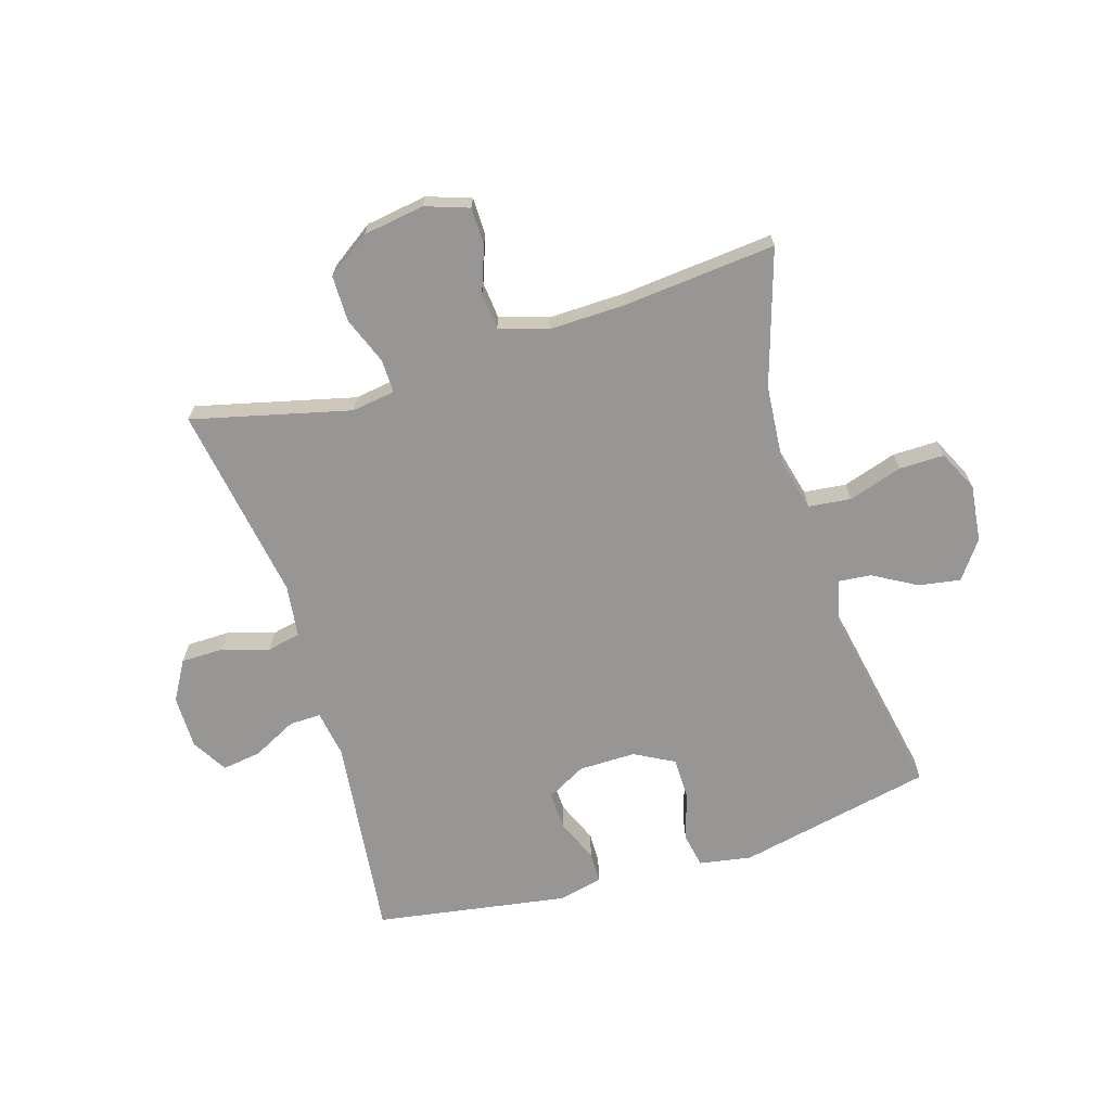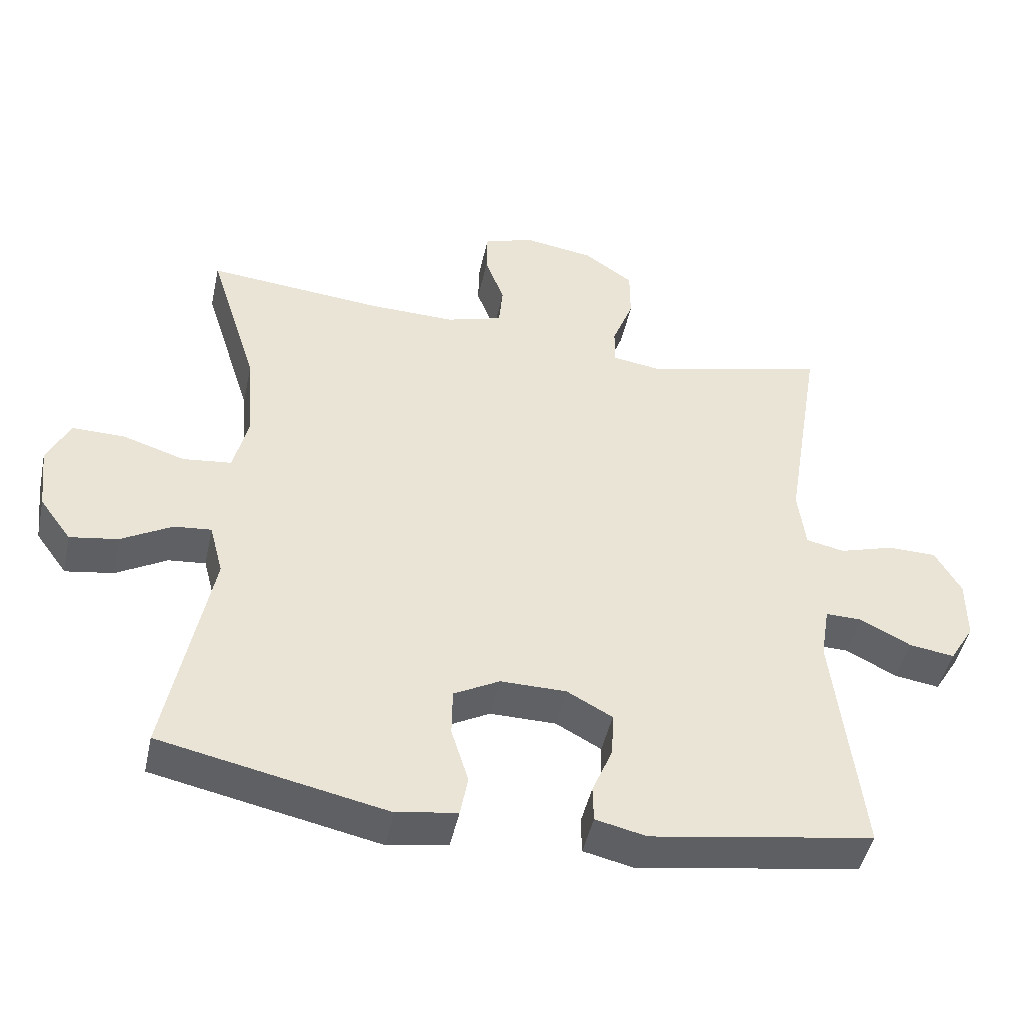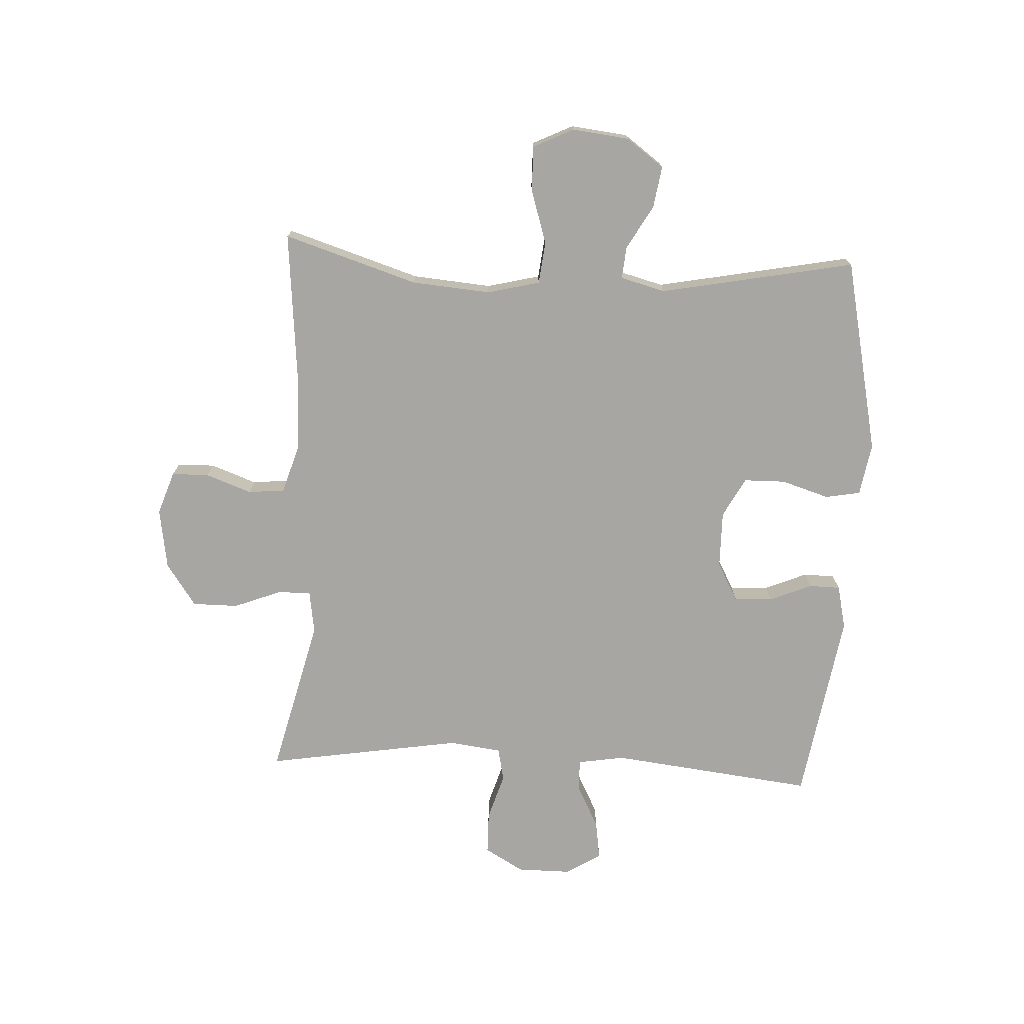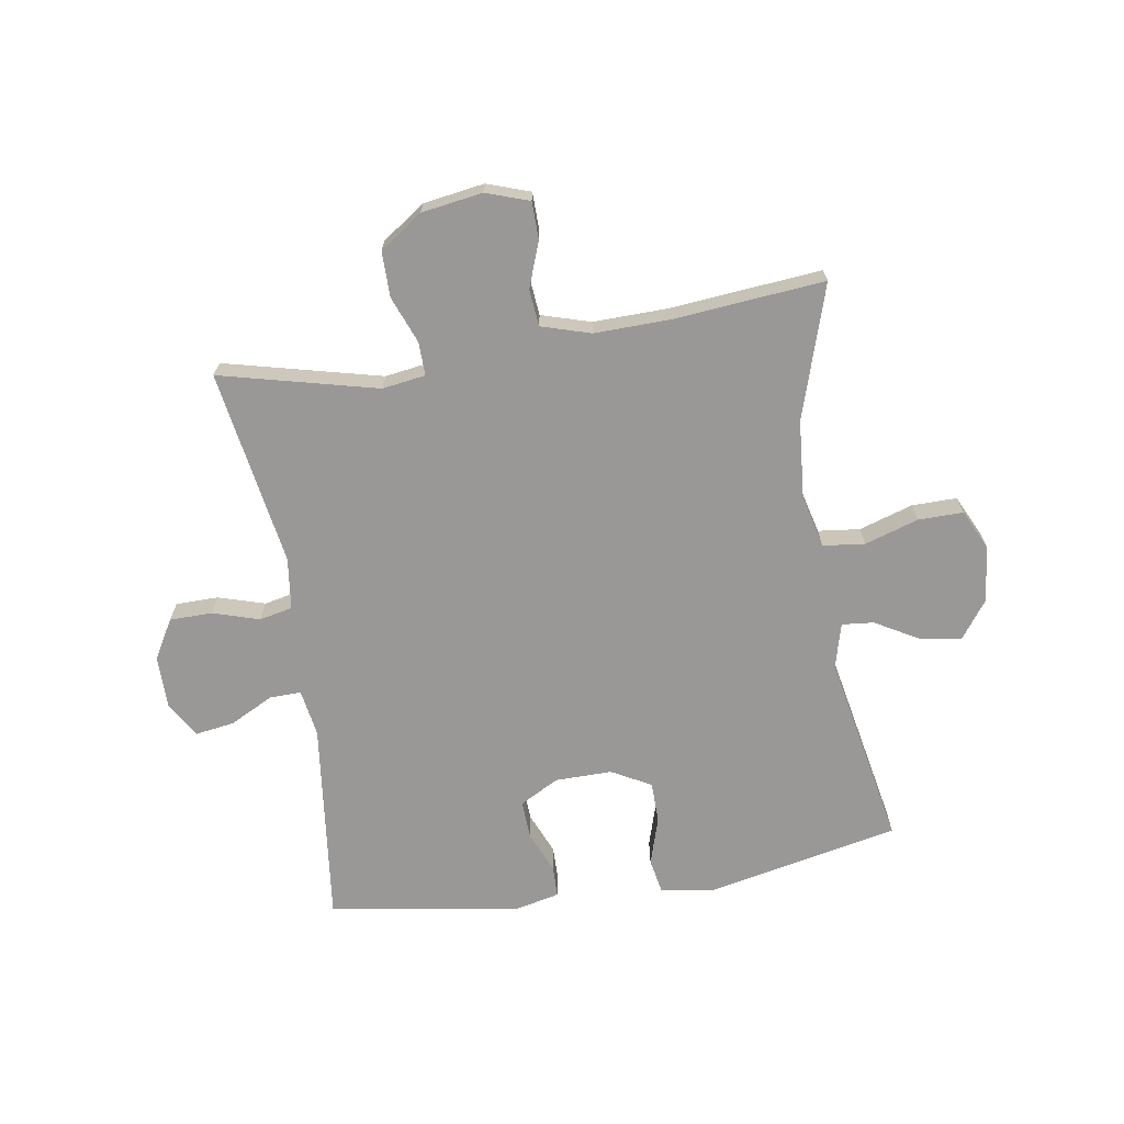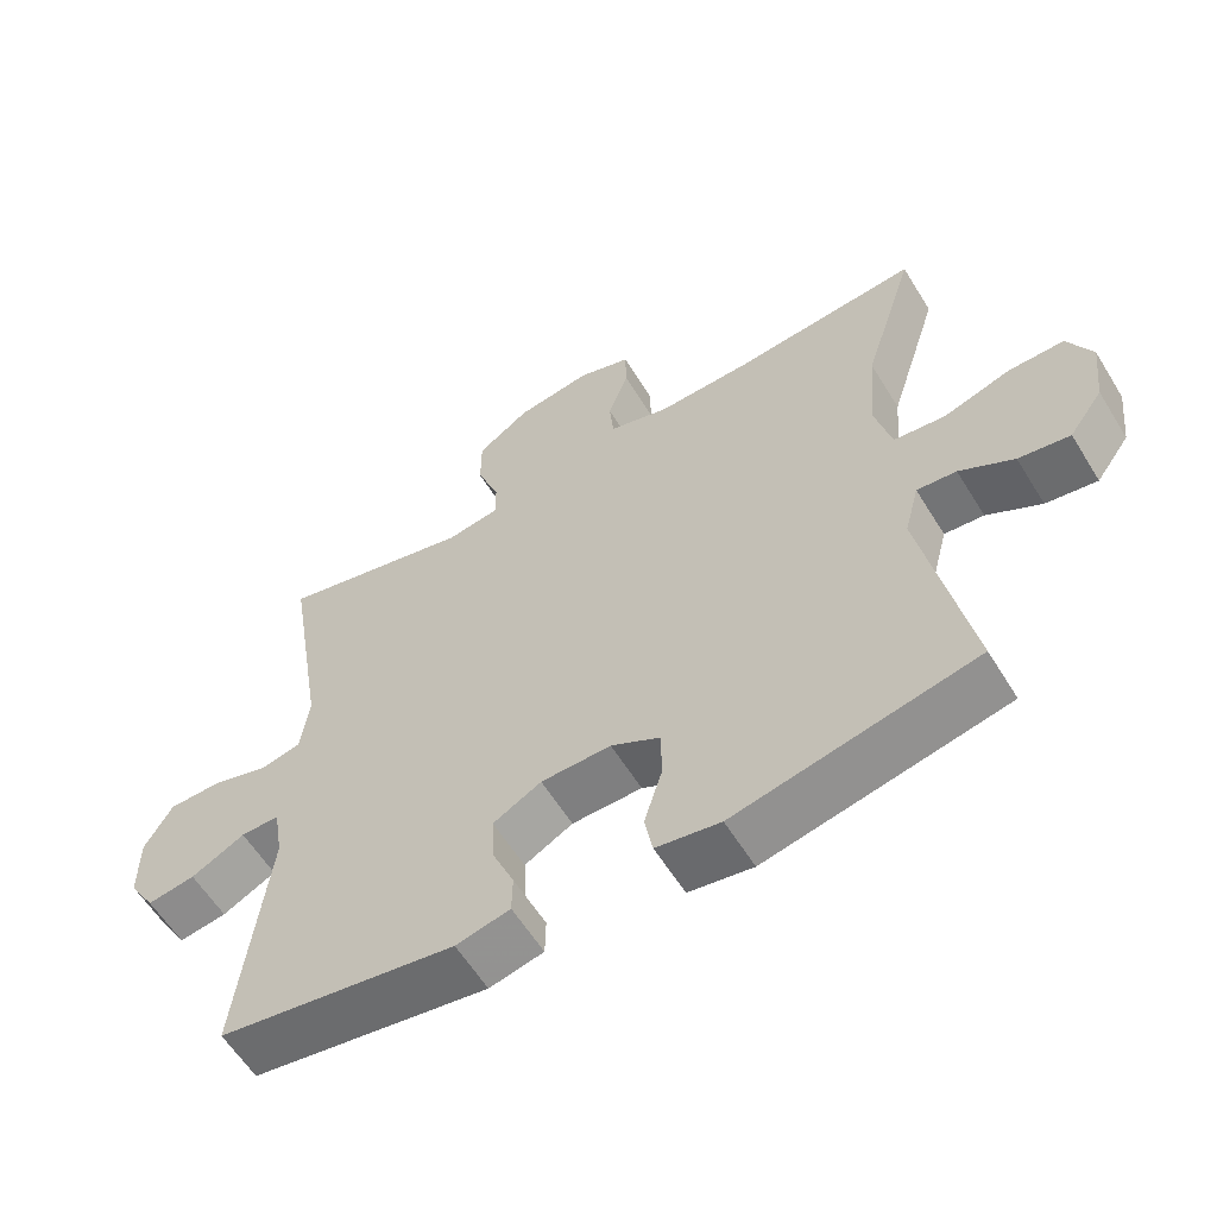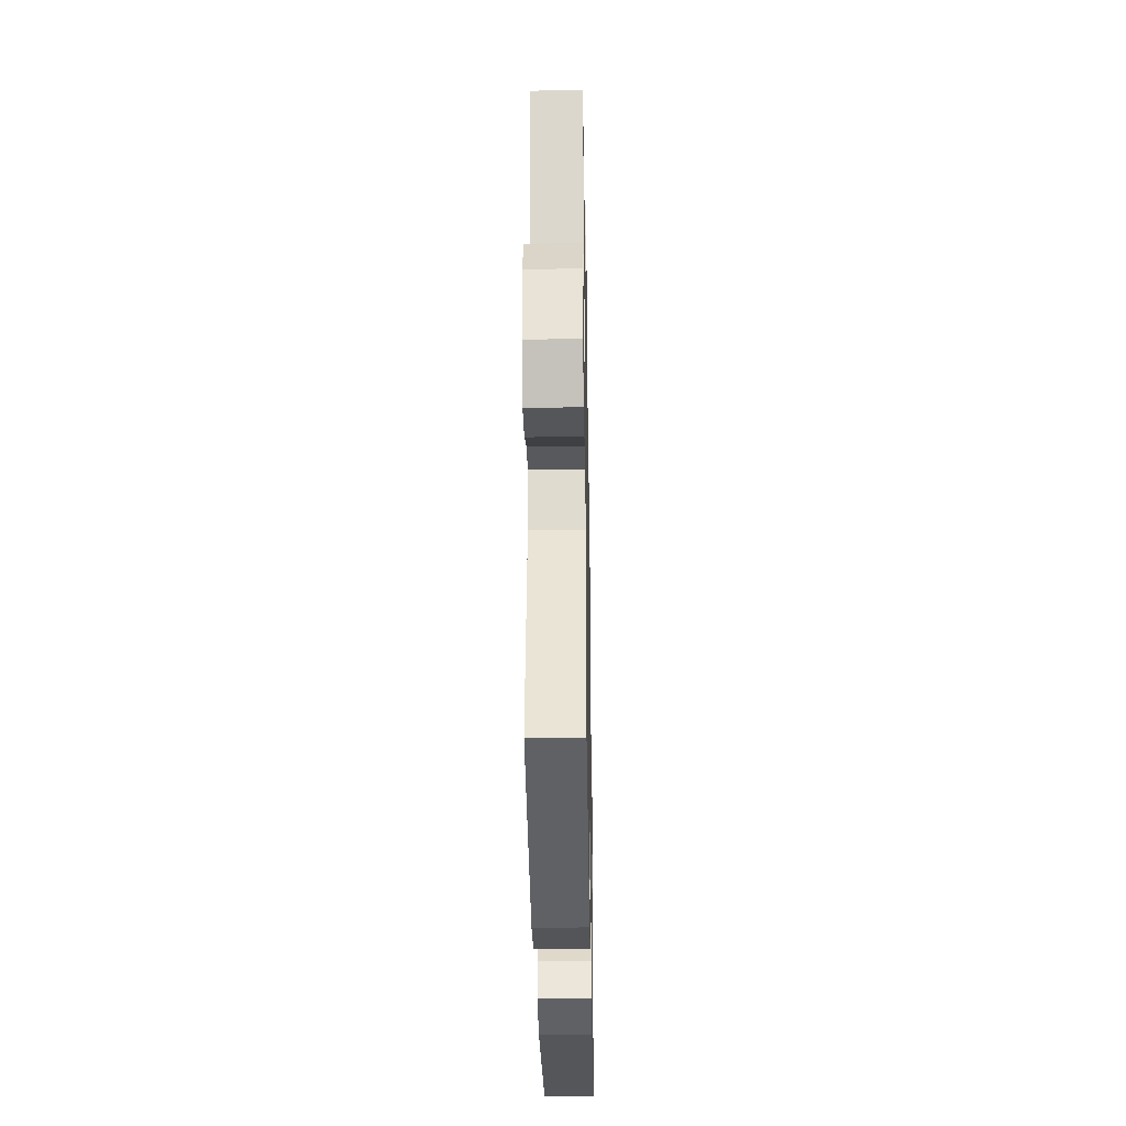
<metadata>
{"format":"obj","ext":"obj","renderer":"f3d","projection":"perspective","resolution":1024,"background":"white","views":[{"elev":-67.9,"azim":17.0,"up":"+Y"},{"elev":-46.4,"azim":167.9,"up":"+Z"},{"elev":-74.3,"azim":87.1,"up":"+Y"},{"elev":-68.6,"azim":9.0,"up":"+Y"},{"elev":-59.4,"azim":31.5,"up":"+Z"},{"elev":-34.5,"azim":91.0,"up":"+Z"}]}
</metadata>
<code>
v 0.5 0.07 0.5
v 0.429 0.07 0.274
v 0.418 0.07 0.141
v 0.44 0.07 0.052
v 0.511 0.07 0.044
v 0.602 0.07 0.073
v 0.678 0.07 0.074
v 0.711 0.07 0.006
v 0.7 0.07 -0.09
v 0.654 0.07 -0.153
v 0.584 0.07 -0.142
v 0.51 0.07 -0.1
v 0.456 0.07 -0.095
v 0.436 0.07 -0.171
v 0.5 0.07 -0.5
v 0.171 0.07 -0.57
v 0.083 0.07 -0.555
v 0.072 0.07 -0.496
v 0.097 0.07 -0.415
v 0.096 0.07 -0.345
v 0.029 0.07 -0.309
v -0.067 0.07 -0.31
v -0.133 0.07 -0.346
v -0.13 0.07 -0.411
v -0.1 0.07 -0.482
v -0.101 0.07 -0.535
v -0.175 0.07 -0.552
v -0.5 0.07 -0.5
v -0.46 0.07 -0.155
v -0.473 0.07 -0.076
v -0.526 0.07 -0.077
v -0.6 0.07 -0.115
v -0.666 0.07 -0.125
v -0.702 0.07 -0.066
v -0.702 0.07 0.025
v -0.664 0.07 0.091
v -0.592 0.07 0.092
v -0.513 0.07 0.068
v -0.457 0.07 0.08
v -0.446 0.07 0.168
v -0.5 0.07 0.5
v -0.234 0.07 0.435
v -0.161 0.07 0.446
v -0.162 0.07 0.502
v -0.193 0.07 0.582
v -0.193 0.07 0.659
v -0.121 0.07 0.709
v -0.018 0.07 0.725
v 0.055 0.07 0.7
v 0.056 0.07 0.637
v 0.028 0.07 0.56
v 0.034 0.07 0.498
v 0.117 0.07 0.473
v 0.244 0.07 0.476
v 0.5 0 0.5
v 0.429 0 0.274
v 0.418 0 0.141
v 0.44 0 0.052
v 0.511 0 0.044
v 0.602 0 0.073
v 0.678 0 0.074
v 0.711 0 0.006
v 0.7 0 -0.09
v 0.654 0 -0.153
v 0.584 0 -0.142
v 0.51 0 -0.1
v 0.456 0 -0.095
v 0.436 0 -0.171
v 0.5 0 -0.5
v 0.171 0 -0.57
v 0.083 0 -0.555
v 0.072 0 -0.496
v 0.097 0 -0.415
v 0.096 0 -0.345
v 0.029 0 -0.309
v -0.067 0 -0.31
v -0.133 0 -0.346
v -0.13 0 -0.411
v -0.1 0 -0.482
v -0.101 0 -0.535
v -0.175 0 -0.552
v -0.5 0 -0.5
v -0.46 0 -0.155
v -0.473 0 -0.076
v -0.526 0 -0.077
v -0.6 0 -0.115
v -0.666 0 -0.125
v -0.702 0 -0.066
v -0.702 0 0.025
v -0.664 0 0.091
v -0.592 0 0.092
v -0.513 0 0.068
v -0.457 0 0.08
v -0.446 0 0.168
v -0.5 0 0.5
v -0.234 0 0.435
v -0.161 0 0.446
v -0.162 0 0.502
v -0.193 0 0.582
v -0.193 0 0.659
v -0.121 0 0.709
v -0.018 0 0.725
v 0.055 0 0.7
v 0.056 0 0.637
v 0.028 0 0.56
v 0.034 0 0.498
v 0.117 0 0.473
v 0.244 0 0.476
f 48 49 50 51
f 48 51 52
f 47 48 52
f 44 45 46 47
f 43 44 47 52
f 40 41 42
f 39 40 42 43
f 35 36 37 38
f 35 38 39
f 34 35 39
f 31 32 33 34
f 30 31 34 39
f 29 30 39 43
f 24 25 26 27
f 23 24 27 28
f 22 23 28 29
f 16 17 18 19
f 14 15 16 19
f 13 14 19 20
f 9 10 11 12
f 9 12 13
f 8 9 13
f 5 6 7 8
f 4 5 8 13
f 3 4 13 20
f 54 1 2
f 53 54 2 3
f 21 22 29 43
f 21 43 52 53
f 3 20 21 53
f 105 104 103 102
f 106 105 102
f 106 102 101
f 101 100 99 98
f 106 101 98 97
f 96 95 94
f 97 96 94 93
f 92 91 90 89
f 93 92 89
f 93 89 88
f 88 87 86 85
f 93 88 85 84
f 97 93 84 83
f 81 80 79 78
f 82 81 78 77
f 83 82 77 76
f 73 72 71 70
f 73 70 69 68
f 74 73 68 67
f 66 65 64 63
f 67 66 63
f 67 63 62
f 62 61 60 59
f 67 62 59 58
f 74 67 58 57
f 56 55 108
f 57 56 108 107
f 97 83 76 75
f 107 106 97 75
f 107 75 74 57
f 1 55 56 2
f 2 56 57 3
f 3 57 58 4
f 4 58 59 5
f 5 59 60 6
f 6 60 61 7
f 7 61 62 8
f 8 62 63 9
f 9 63 64 10
f 10 64 65 11
f 11 65 66 12
f 12 66 67 13
f 13 67 68 14
f 14 68 69 15
f 15 69 70 16
f 16 70 71 17
f 17 71 72 18
f 18 72 73 19
f 19 73 74 20
f 20 74 75 21
f 21 75 76 22
f 22 76 77 23
f 23 77 78 24
f 24 78 79 25
f 25 79 80 26
f 26 80 81 27
f 27 81 82 28
f 28 82 83 29
f 29 83 84 30
f 30 84 85 31
f 31 85 86 32
f 32 86 87 33
f 33 87 88 34
f 34 88 89 35
f 35 89 90 36
f 36 90 91 37
f 37 91 92 38
f 38 92 93 39
f 39 93 94 40
f 40 94 95 41
f 41 95 96 42
f 42 96 97 43
f 43 97 98 44
f 44 98 99 45
f 45 99 100 46
f 46 100 101 47
f 47 101 102 48
f 48 102 103 49
f 49 103 104 50
f 50 104 105 51
f 51 105 106 52
f 52 106 107 53
f 53 107 108 54
f 54 108 55 1

</code>
